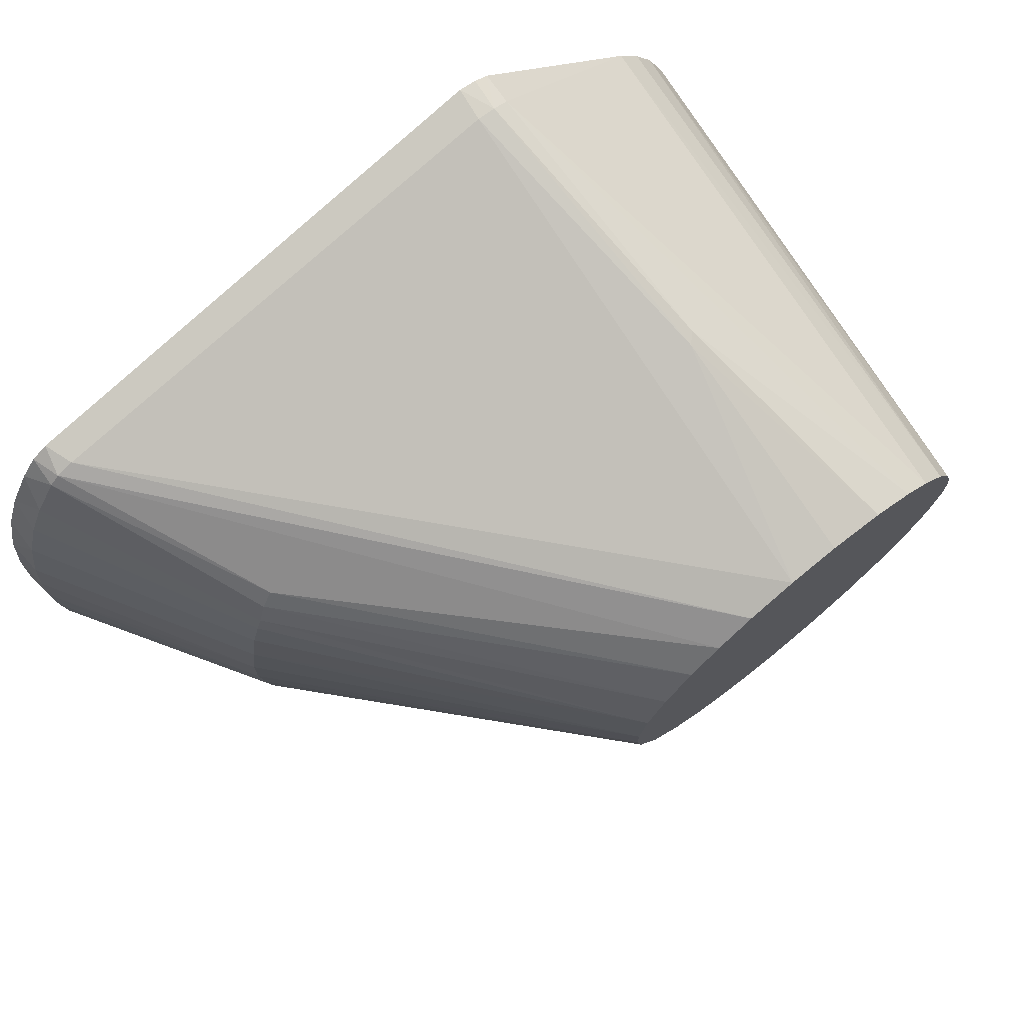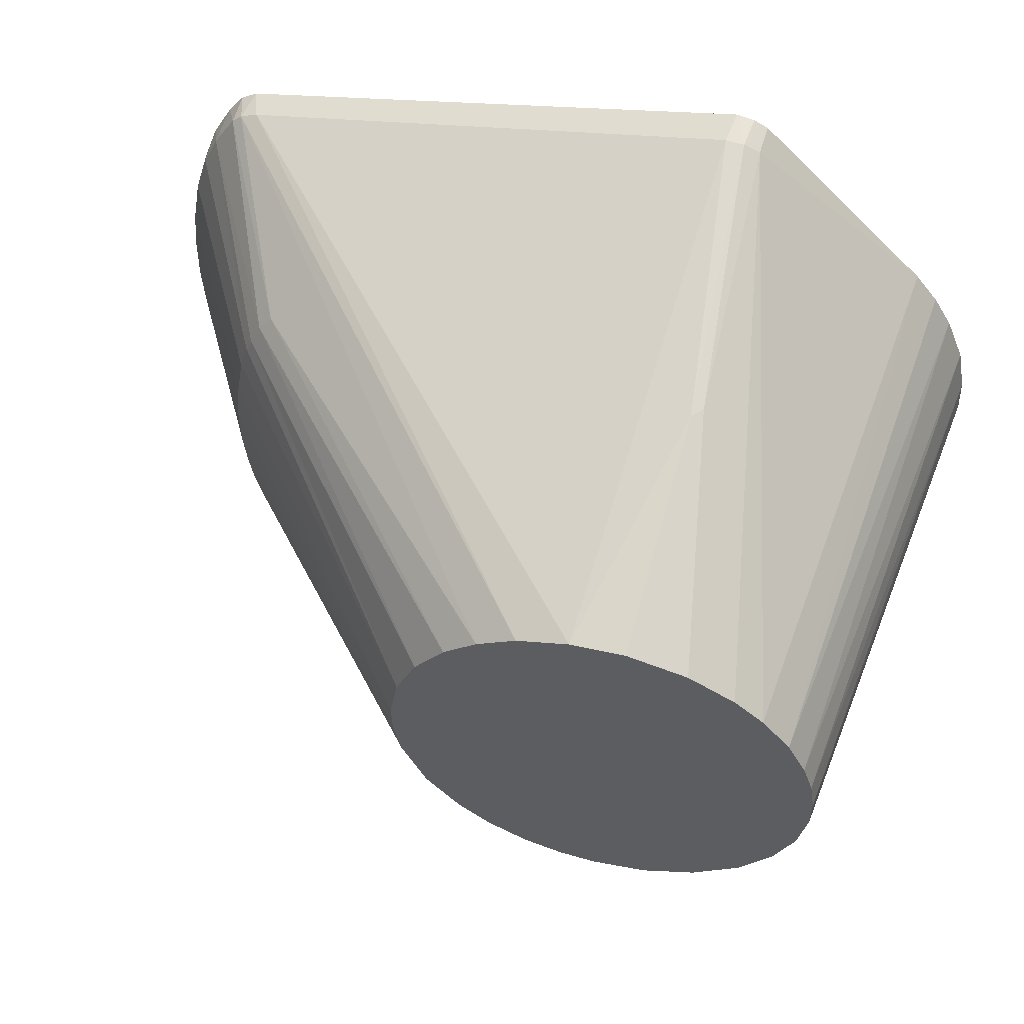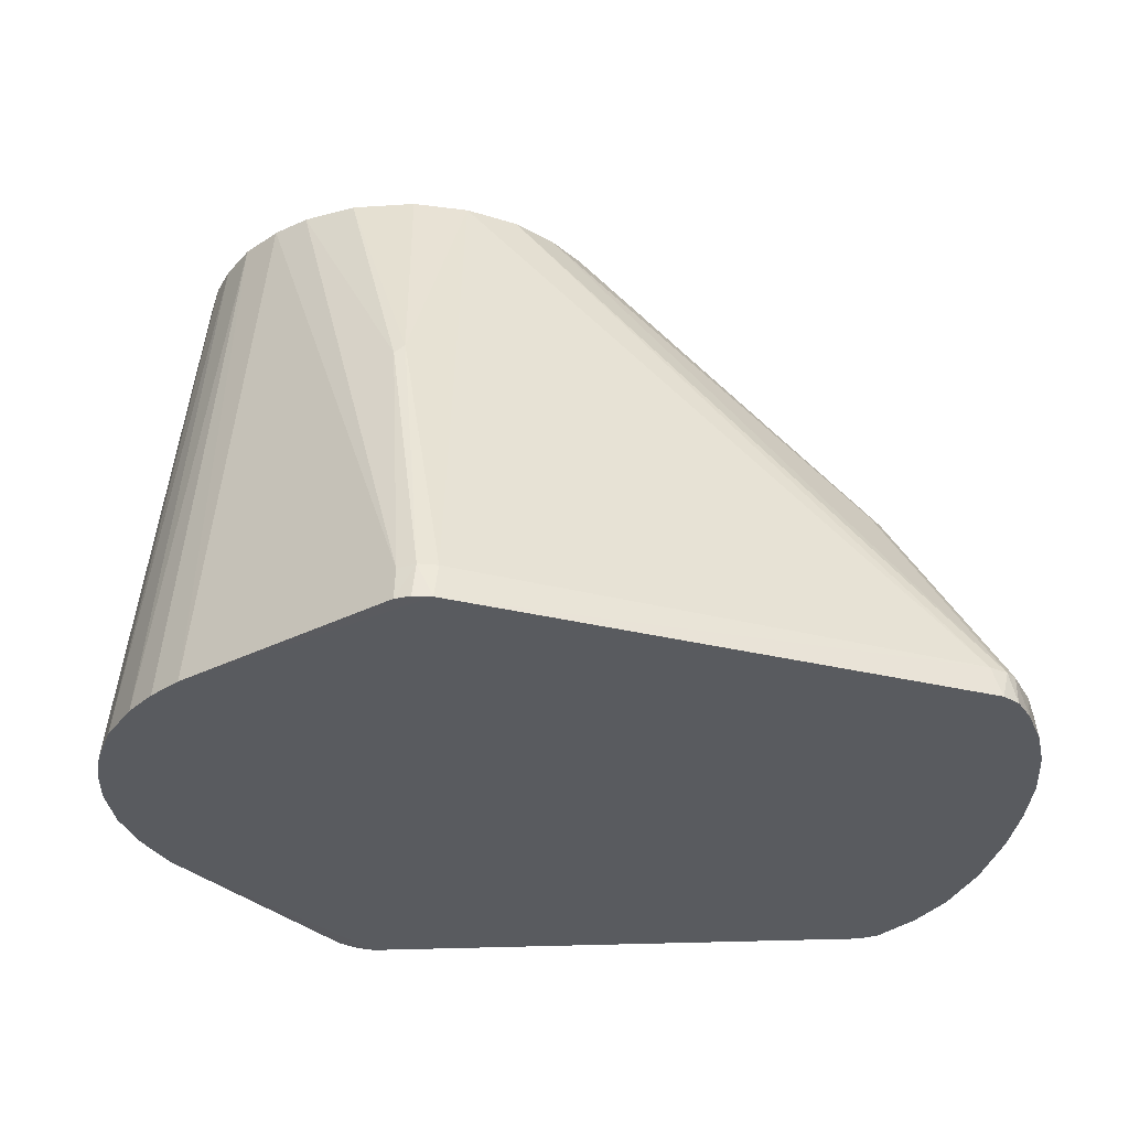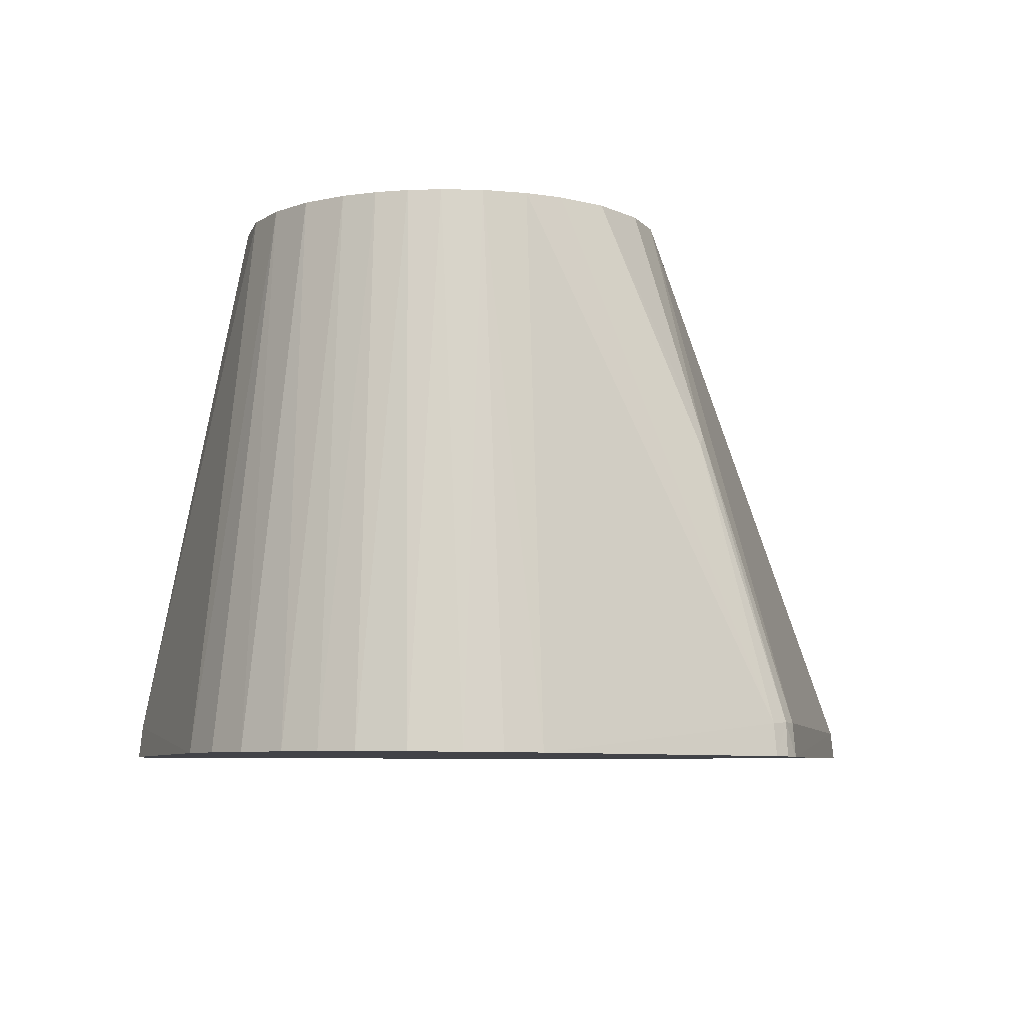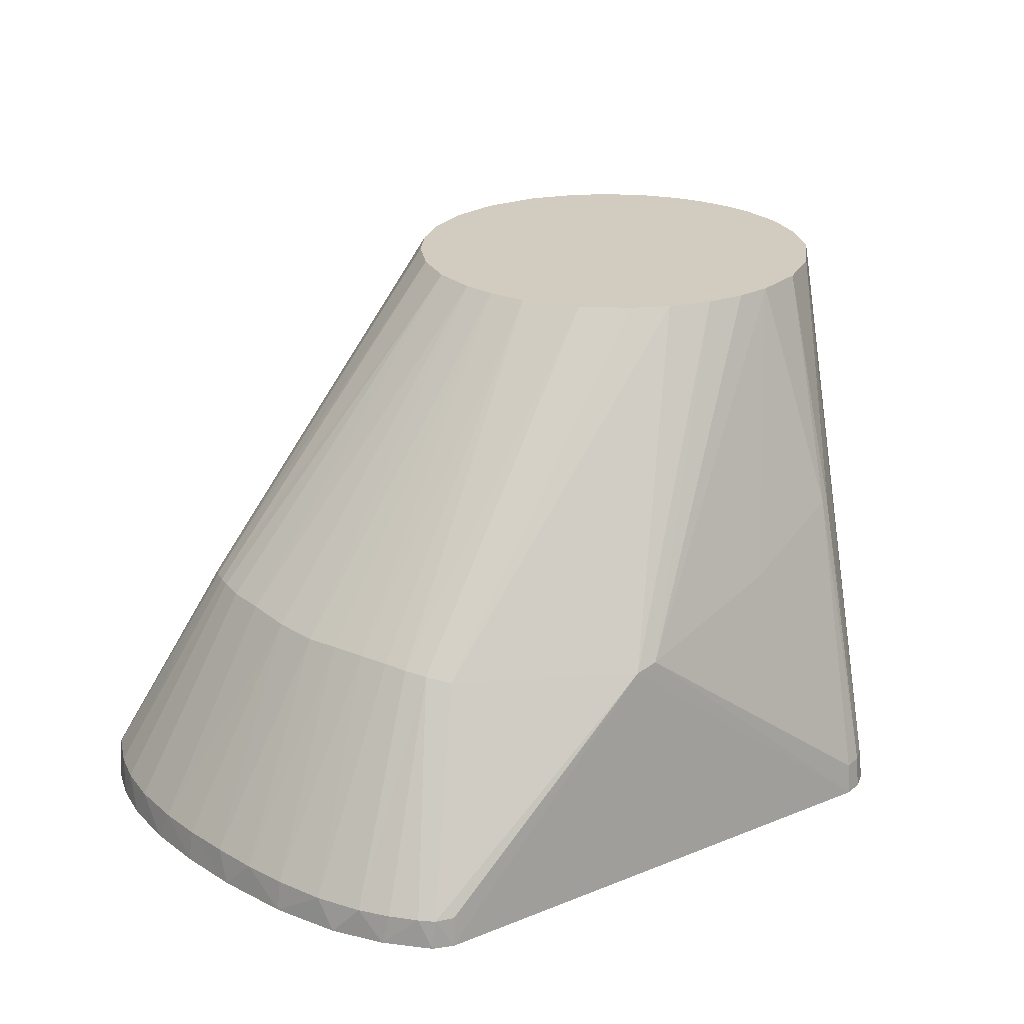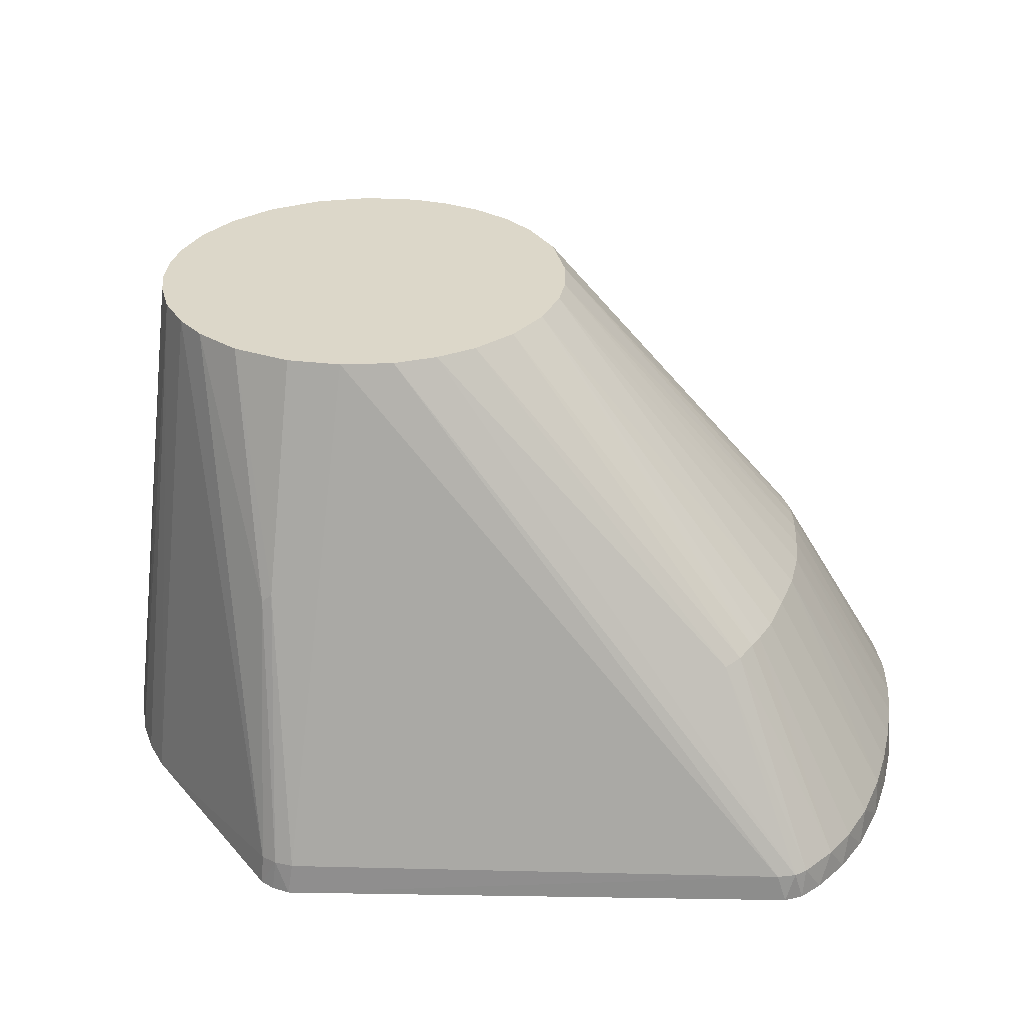
<metadata>
{"format":"obj","ext":"obj","renderer":"f3d","projection":"perspective","resolution":1024,"background":"white","views":[{"elev":74.0,"azim":-39.2,"up":"+Y"},{"elev":55.1,"azim":14.8,"up":"+Y"},{"elev":-32.0,"azim":172.2,"up":"+Z"},{"elev":-6.5,"azim":113.4,"up":"+Z"},{"elev":23.8,"azim":-45.3,"up":"+Z"},{"elev":30.3,"azim":-167.5,"up":"+Z"}]}
</metadata>
<code>
v  -0.001227 -0.09461 -3.249e-05
v  0.07108 0.008446 0.00134
v  0.07157 -0.001274 0.001349
v  -0.0005172 0.09467 -6.426e-06
v  0.07066 -0.01156 0.001333
v  -0.1351 -0.06587 0.00752
v  -0.1363 -0.06595 3.264e-07
v  -0.1316 -0.0688 -5.273e-07
v  0.05434 -0.04695 0.001048
v  0.06194 -0.03598 0.001181
v  0.06736 -0.02453 0.001276
v  0.05265 -0.01636 0.14
v  0.05485 0.004472 0.14
v  -0.05497 0.003457 0.14
v  0.0391 0.03875 0.14
v  0.007778 -0.09107 0.008462
v  0.03957 -0.03847 0.14
v  -0.02934 -0.04665 0.14
v  0.0003492 -0.05508 0.14
v  0.06862 0.02082 0.001298
v  0.06359 0.03299 0.00121
v  0.05258 0.04877 0.001018
v  0.05859 0.04124 0.001123
v  0.05095 0.02079 0.14
v  -0.02185 0.05068 0.14
v  -0.03171 0.04501 0.14
v  0.03172 0.04505 0.14
v  -0.04009 0.03783 0.14
v  -0.0477 0.0276 0.14
v  0.004858 0.05496 0.14
v  0.04748 -0.02793 0.14
v  -0.008865 0.05436 0.14
v  0.02768 -0.04768 0.14
v  -0.05477 -0.005466 0.14
v  -0.05288 -0.01558 0.14
v  -0.1226 0.005636 0.06115
v  -0.1227 -0.006144 0.06096
v  0.01437 -0.05325 0.14
v  -0.07168 -0.07562 0.05752
v  -0.1112 -0.04748 0.05906
v  -0.1378 -0.06244 0.007553
v  -0.1337 0.06693 0.007415
v  -0.1358 0.06632 8.338e-07
v  -0.1363 0.06462 0.007566
v  -0.1316 0.06885 7.497e-07
v  0.003172 0.09335 0.008631
v  0.004086 0.09398 0.0001707
v  0.04625 0.03003 0.14
v  0.05488 -0.004566 0.14
v  -0.1292 0.06868 0.007445
v  -0.05286 0.01571 0.14
v  0.02002 0.05145 0.14
v  0.006489 0.07352 0.08108
v  0.008268 -0.09182 0.0002429
v  -0.04644 -0.0299 0.14
v  -0.14 0.06072 -1.649e-07
v  0.007694 0.09227 0.0002343
v  -0.001599 0.09363 0.008492
v  0.007344 0.09145 0.008318
v  -0.1488 -0.04205 -7.219e-08
v  -0.1492 -0.03719 0.007817
v  -0.1526 -0.02482 1.684e-07
v  0.009076 0.07372 0.07845
v  -0.1217 -0.01474 0.06142
v  0.006782 -0.07353 0.08098
v  -0.131 -0.06814 0.007668
v  -0.01892 -0.05176 0.14
v  -0.009084 -0.0543 0.14
v  -0.0659 -0.07655 0.05898
v  -0.0377 -0.04014 0.14
v  -0.1435 -0.05486 -4.386e-08
v  -0.1455 -0.0486 0.007682
v  -0.1203 -0.02354 0.06151
v  -0.1186 -0.03105 0.06134
v  -0.1148 -0.04197 0.06018
v  -0.1541 -0.005542 -3.755e-07
v  -0.1527 -0.0138 0.008191
v  -0.1532 -0.002036 0.008351
v  -0.1421 0.05555 0.007628
v  0.05355 0.01282 0.14
v  -0.11 0.04861 0.05888
v  0.003669 -0.09325 0.008476
v  0.003496 -0.09422 0.0001777
v  0.009066 -0.07371 0.0786
v  -0.117 -0.03664 0.06084
v  -0.1516 -0.02483 0.008048
v  -0.1524 0.02583 -1.092e-08
v  -0.1538 0.01058 0
v  -0.152 0.02178 0.00811
v  -0.1211 0.01814 0.06157
v  -0.1132 0.04471 0.05968
v  -0.0008666 -0.09374 0.008178
v  -0.1418 -0.05596 0.007617
v  -0.1496 0.03558 0.007869
v  -0.1493 0.04025 3.018e-07
v  -0.1529 0.01007 0.00822
v  -0.1454 0.05089 -1.279e-07
v  -0.1157 0.03959 0.06071
v  -0.02311 -0.07597 0.06897
v  -0.1172 0.03588 0.06096
v  -0.1462 0.04675 0.007704
v  -0.1194 0.02879 0.06114
g <STL_BINARY>
f 1 2 3
f 4 2 1
f 3 5 1
f 6 7 8
f 9 1 10
f 1 11 10
f 12 13 14
f 13 15 14
f 2 13 3
f 16 9 17
f 14 18 19
f 20 2 4
f 21 20 4
f 22 23 4
f 23 21 4
f 1 5 11
f 13 24 15
f 20 21 24
f 25 26 14
f 15 27 14
f 28 29 14
f 14 30 25
f 14 31 12
f 32 25 30
f 33 17 14
f 34 35 14
f 36 37 14
f 14 37 34
f 38 33 14
f 19 38 14
f 39 18 40
f 7 6 41
f 42 43 44
f 45 43 42
f 4 46 47
f 17 31 14
f 9 31 17
f 10 31 9
f 11 31 10
f 12 31 11
f 21 23 48
f 13 49 3
f 12 49 13
f 25 32 50
f 14 29 51
f 52 30 14
f 27 52 14
f 53 32 30
f 9 54 1
f 35 55 14
f 56 44 43
f 57 47 46
f 4 47 57
f 58 46 4
f 53 46 58
f 57 22 4
f 57 59 22
f 59 15 22
f 60 61 62
f 24 48 15
f 24 21 48
f 49 5 3
f 5 12 11
f 50 4 45
f 4 50 58
f 32 53 58
f 42 26 25
f 52 27 63
f 9 16 54
f 37 64 34
f 38 19 65
f 40 6 39
f 8 66 6
f 6 66 39
f 18 67 19
f 68 19 67
f 67 69 68
f 40 70 55
f 71 72 60
f 73 74 35
f 55 75 40
f 57 46 59
f 76 77 78
f 62 77 76
f 79 44 56
f 80 24 13
f 24 80 20
f 2 80 13
f 20 80 2
f 15 48 22
f 22 48 23
f 49 12 5
f 25 50 42
f 58 50 32
f 42 81 26
f 59 46 63
f 59 63 27
f 82 54 16
f 82 83 54
f 54 83 1
f 16 84 82
f 33 84 16
f 39 67 18
f 69 67 39
f 8 39 66
f 1 39 8
f 69 39 1
f 40 18 70
f 70 18 14
f 55 70 14
f 72 75 85
f 7 41 71
f 60 72 61
f 59 27 15
f 62 61 86
f 86 77 62
f 87 88 89
f 51 90 14
f 42 50 45
f 14 26 28
f 42 44 81
f 44 91 81
f 53 63 46
f 52 53 30
f 63 53 52
f 33 16 17
f 65 84 38
f 33 38 84
f 69 1 92
f 83 92 1
f 75 72 93
f 93 72 71
f 6 40 75
f 41 93 71
f 85 55 35
f 74 85 35
f 87 94 95
f 36 96 78
f 76 96 88
f 78 96 76
f 88 96 89
f 97 79 56
f 29 91 98
f 28 91 29
f 26 81 28
f 91 28 81
f 73 64 86
f 65 82 84
f 92 65 99
f 93 41 75
f 72 85 61
f 61 85 74
f 61 74 73
f 36 78 37
f 37 77 64
f 98 91 79
f 79 100 98
f 97 101 79
f 95 101 97
f 64 73 34
f 73 35 34
f 69 92 99
f 19 69 99
f 68 69 19
f 92 82 65
f 92 83 82
f 99 65 19
f 85 75 55
f 41 6 75
f 64 77 86
f 77 37 78
f 86 61 73
f 87 89 94
f 79 101 100
f 102 90 51
f 36 14 90
f 91 44 79
f 95 94 101
f 29 98 51
f 100 51 98
f 102 51 100
f 89 96 36
f 36 90 89
f 101 102 100
f 94 89 102
f 90 102 89
f 101 94 102
f 4 1 87
f 4 87 45
f 1 8 87
f 60 87 71
f 56 87 97
f 76 87 62
f 56 43 87
f 45 87 43
f 8 7 87
f 62 87 60
f 97 87 95
f 71 87 7
f 88 87 76

</code>
